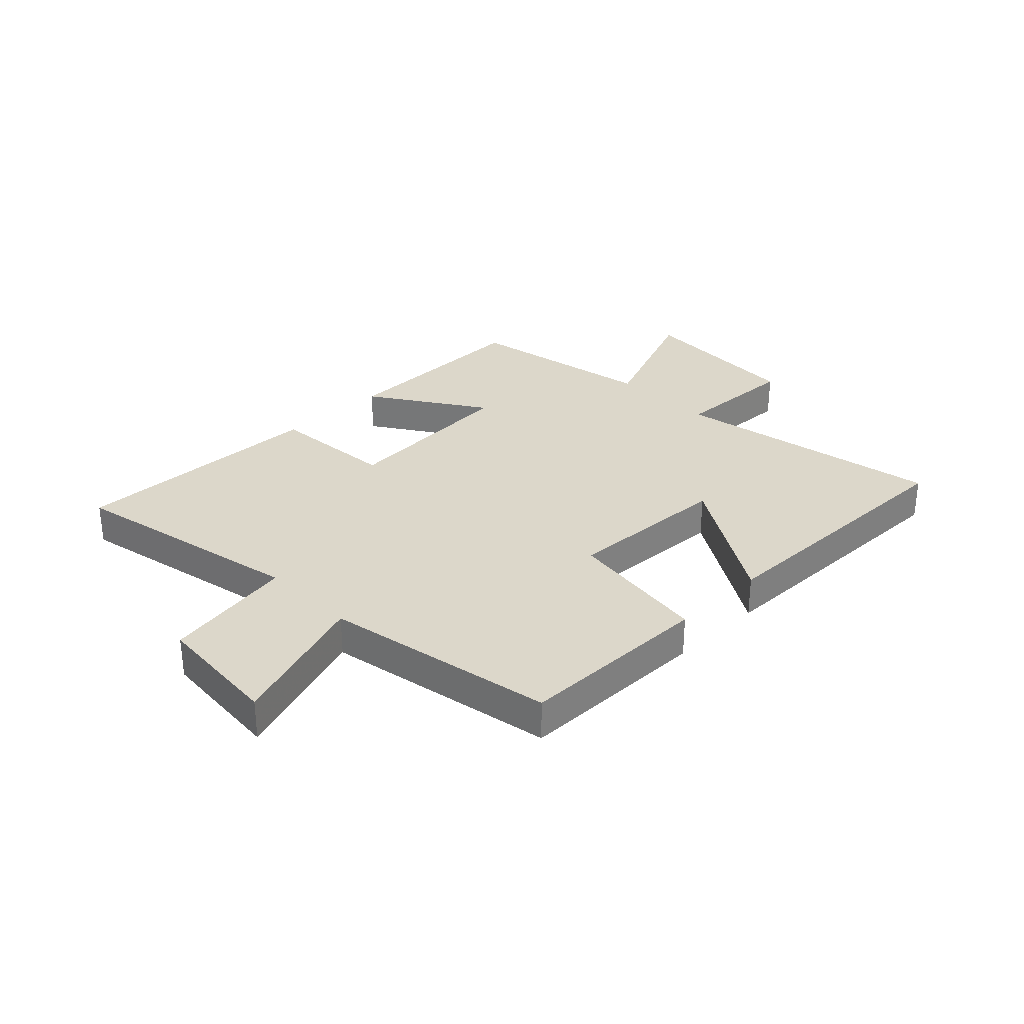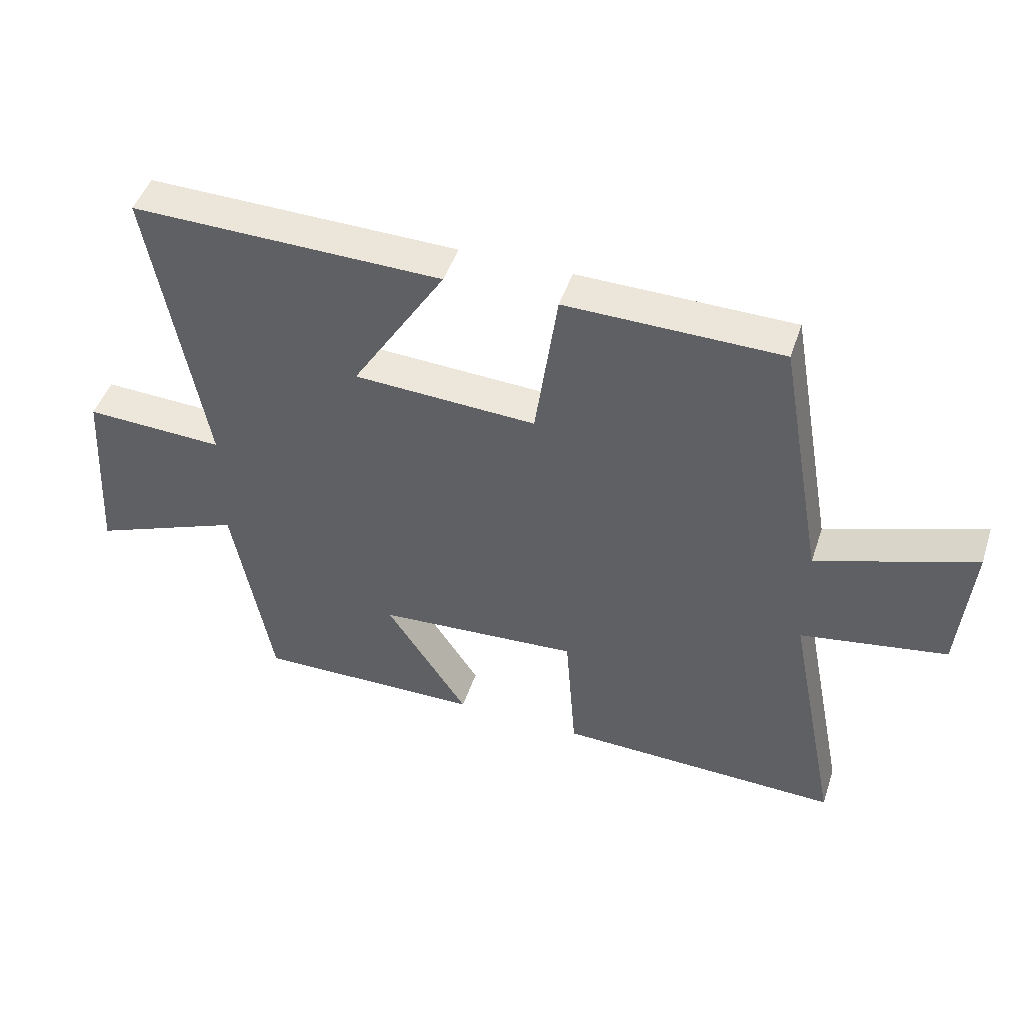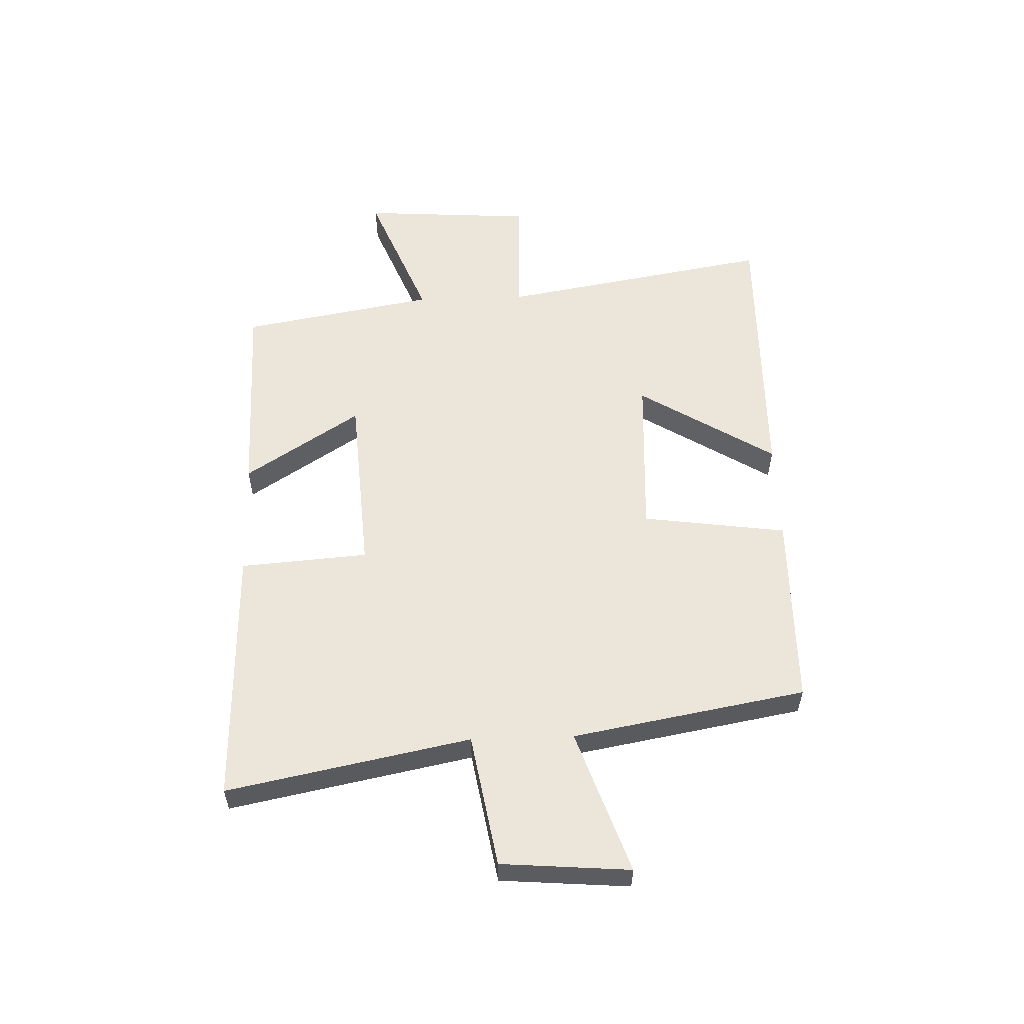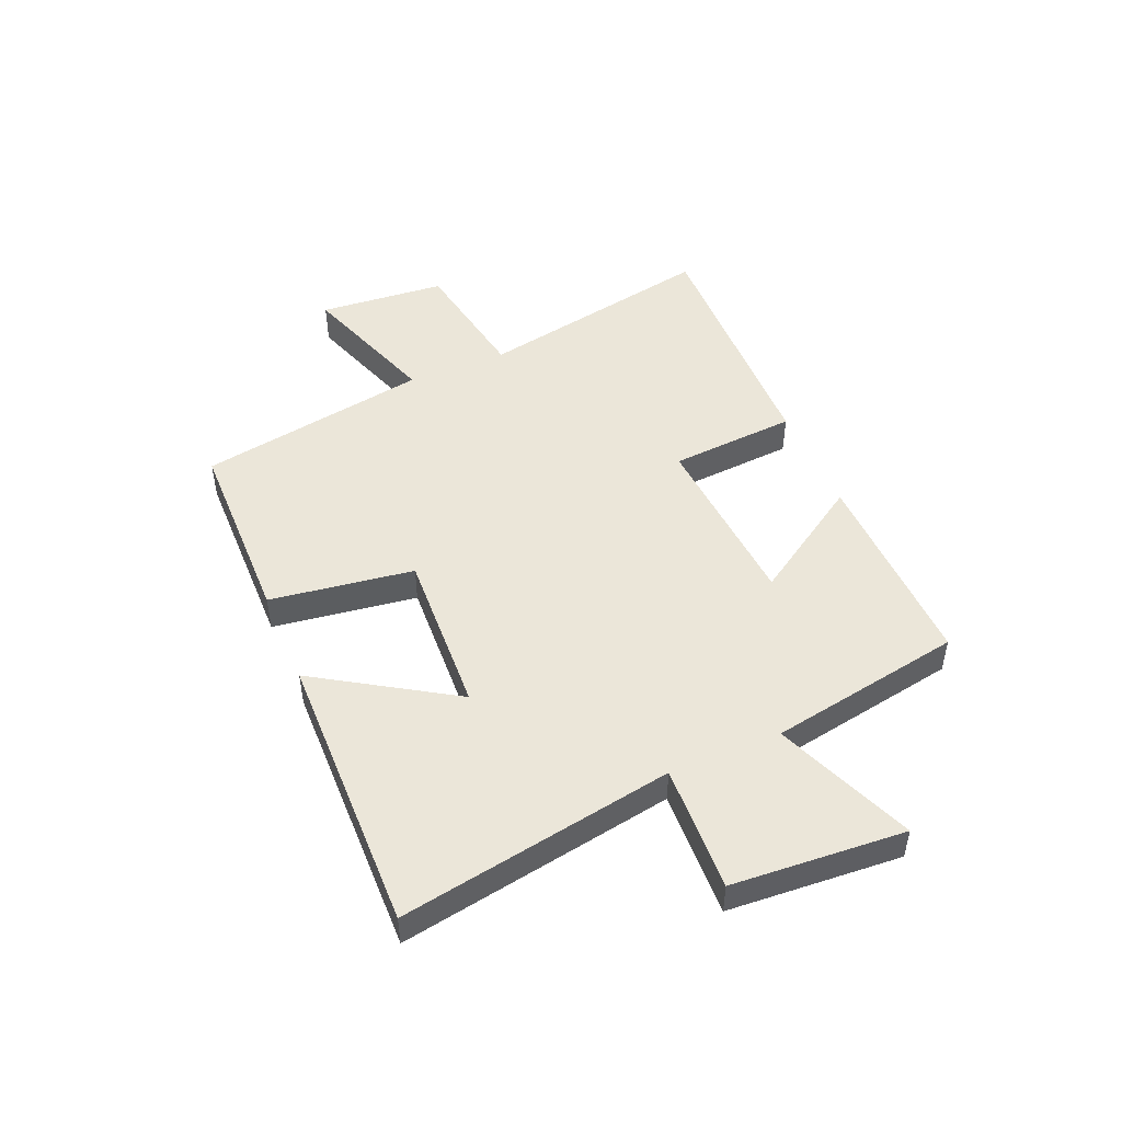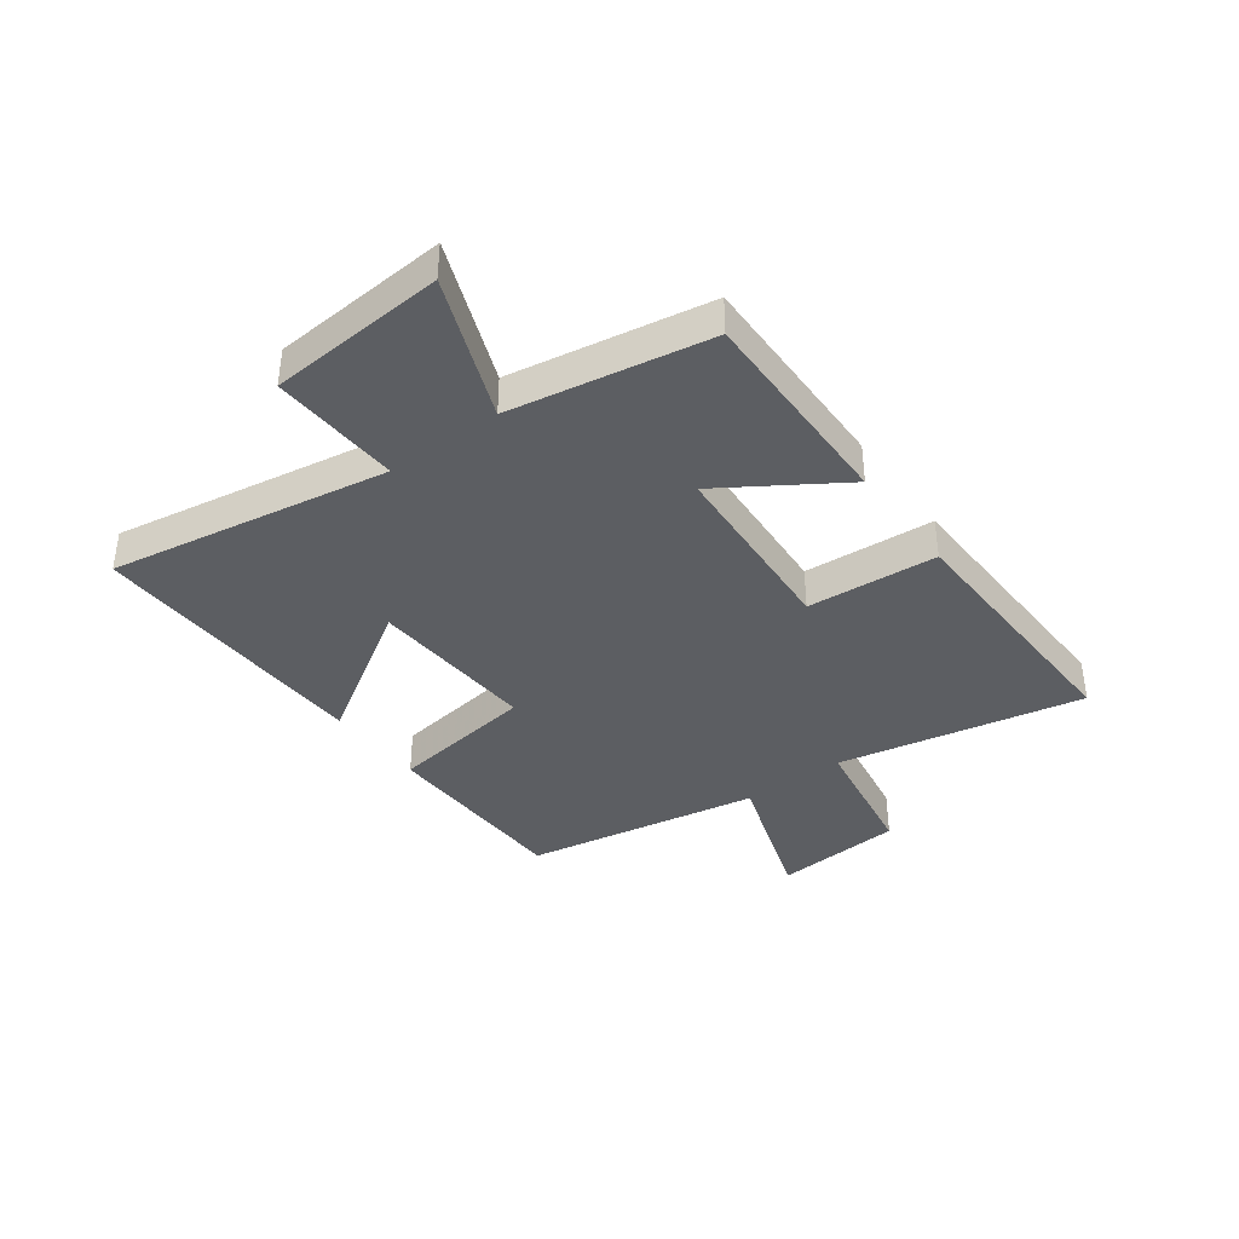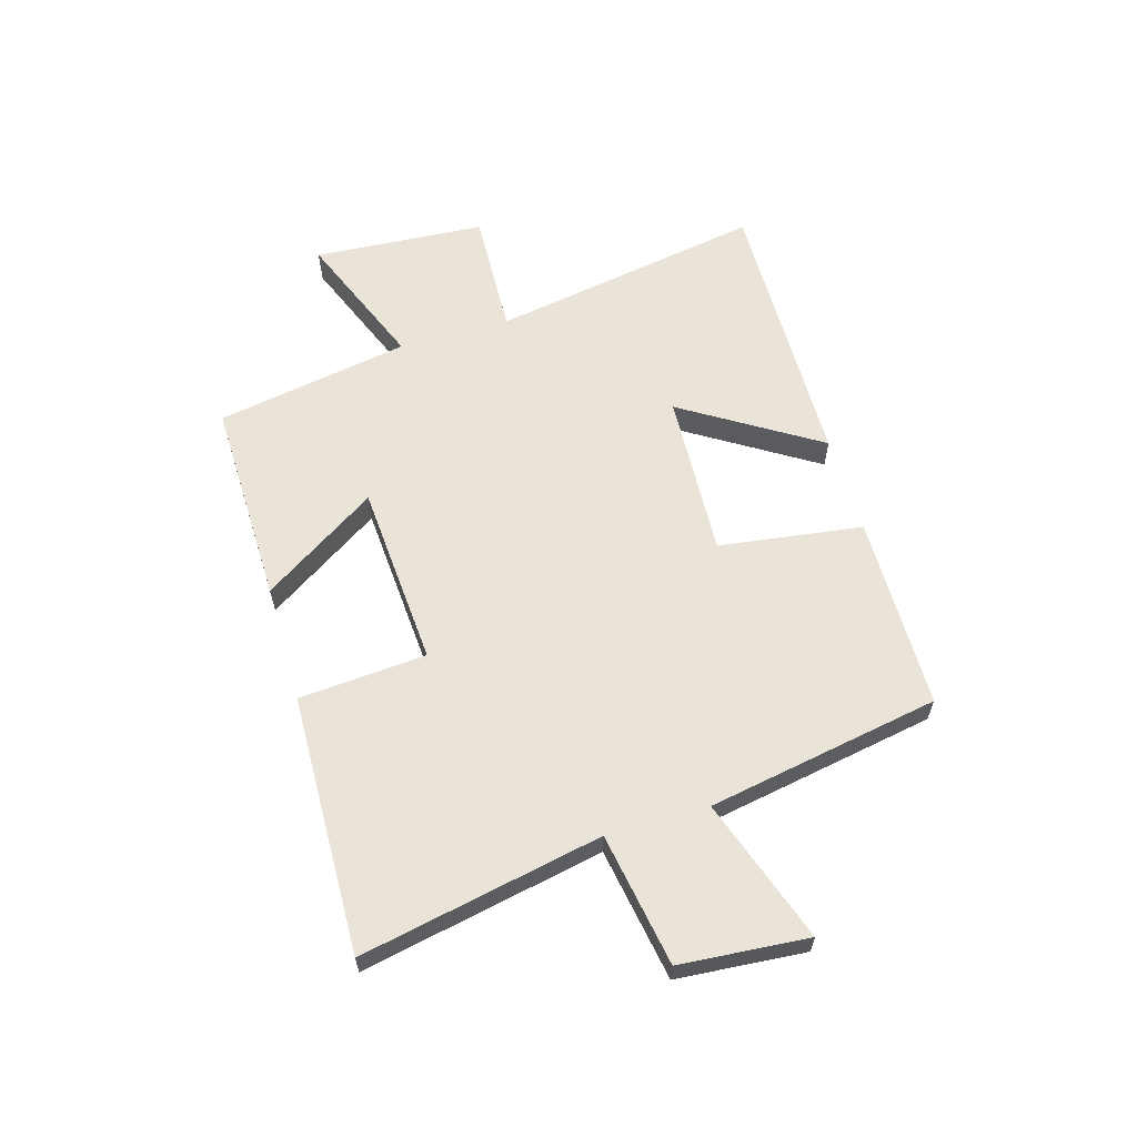
<metadata>
{"format":"obj","ext":"obj","renderer":"f3d","projection":"perspective","resolution":1024,"background":"white","views":[{"elev":30.7,"azim":-44.5,"up":"+Y"},{"elev":47.1,"azim":-161.9,"up":"+Z"},{"elev":55.9,"azim":-91.9,"up":"+Y"},{"elev":48.0,"azim":67.1,"up":"+Y"},{"elev":-38.2,"azim":126.7,"up":"+Y"},{"elev":61.0,"azim":-106.3,"up":"+Y"}]}
</metadata>
<code>
v -0.584 0.07 -0.511
v -0.5 0.07 -0.089
v -0.732 0.07 -0.049
v -0.75 0.07 0.175
v -0.5 0.07 0.089
v -0.427 0.07 0.496
v -0.086 0.07 0.5
v -0.051 0.07 0.248
v 0.239 0.07 0.262
v 0.09 0.07 0.5
v 0.584 0.07 0.508
v 0.5 0.07 0.029
v 0.722 0.07 0.038
v 0.742 0.07 -0.264
v 0.5 0.07 -0.167
v 0.439 0.07 -0.507
v 0.077 0.07 -0.5
v 0.208 0.07 -0.299
v -0.114 0.07 -0.277
v -0.131 0.07 -0.5
v -0.584 0 -0.511
v -0.5 0 -0.089
v -0.732 0 -0.049
v -0.75 0 0.175
v -0.5 0 0.089
v -0.427 0 0.496
v -0.086 0 0.5
v -0.051 0 0.248
v 0.239 0 0.262
v 0.09 0 0.5
v 0.584 0 0.508
v 0.5 0 0.029
v 0.722 0 0.038
v 0.742 0 -0.264
v 0.5 0 -0.167
v 0.439 0 -0.507
v 0.077 0 -0.5
v 0.208 0 -0.299
v -0.114 0 -0.277
v -0.131 0 -0.5
f 19 20 1 2
f 18 19 2
f 15 16 17 18
f 15 18 2
f 12 13 14 15
f 12 15 2 3
f 9 10 11 12
f 8 9 12 3
f 5 6 7 8
f 5 8 3
f 3 4 5
f 22 21 40 39
f 22 39 38
f 38 37 36 35
f 22 38 35
f 35 34 33 32
f 23 22 35 32
f 32 31 30 29
f 23 32 29 28
f 28 27 26 25
f 23 28 25
f 25 24 23
f 1 21 22 2
f 2 22 23 3
f 3 23 24 4
f 4 24 25 5
f 5 25 26 6
f 6 26 27 7
f 7 27 28 8
f 8 28 29 9
f 9 29 30 10
f 10 30 31 11
f 11 31 32 12
f 12 32 33 13
f 13 33 34 14
f 14 34 35 15
f 15 35 36 16
f 16 36 37 17
f 17 37 38 18
f 18 38 39 19
f 19 39 40 20
f 20 40 21 1

</code>
